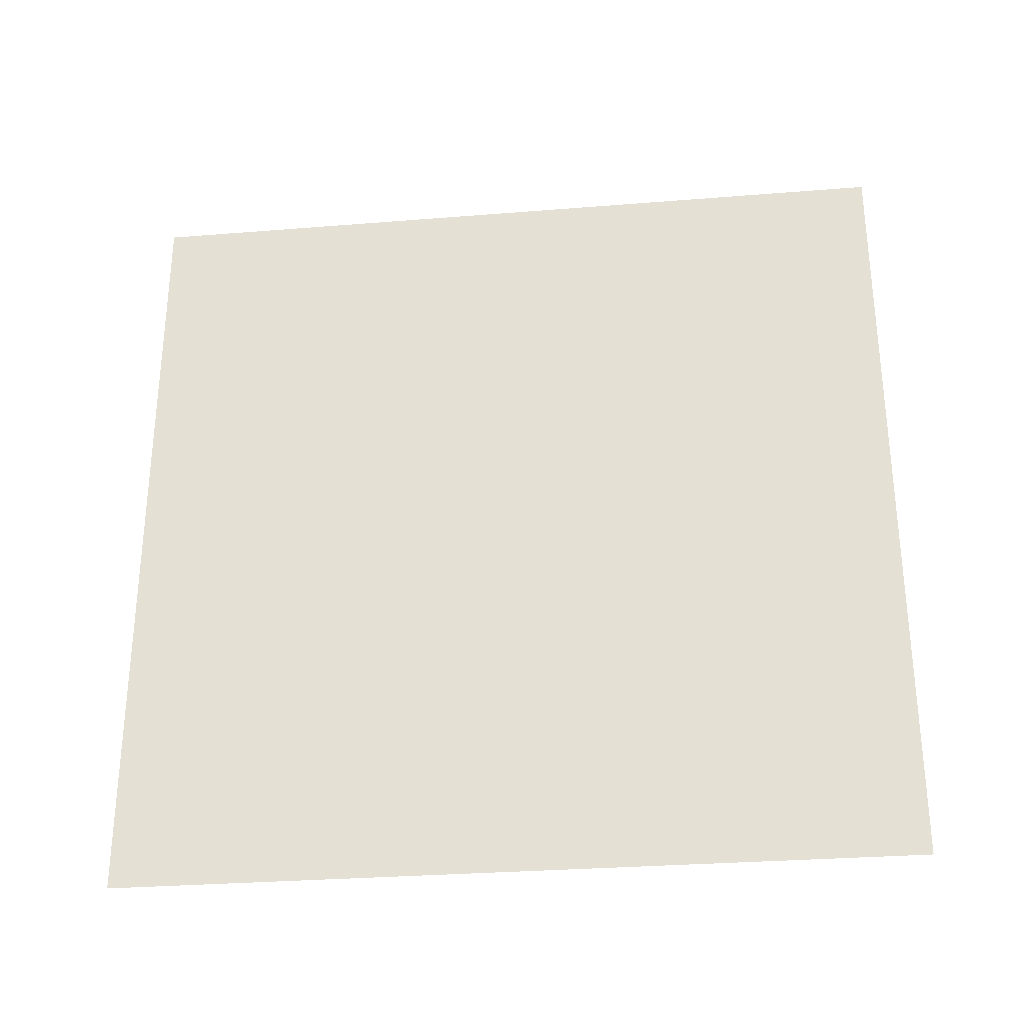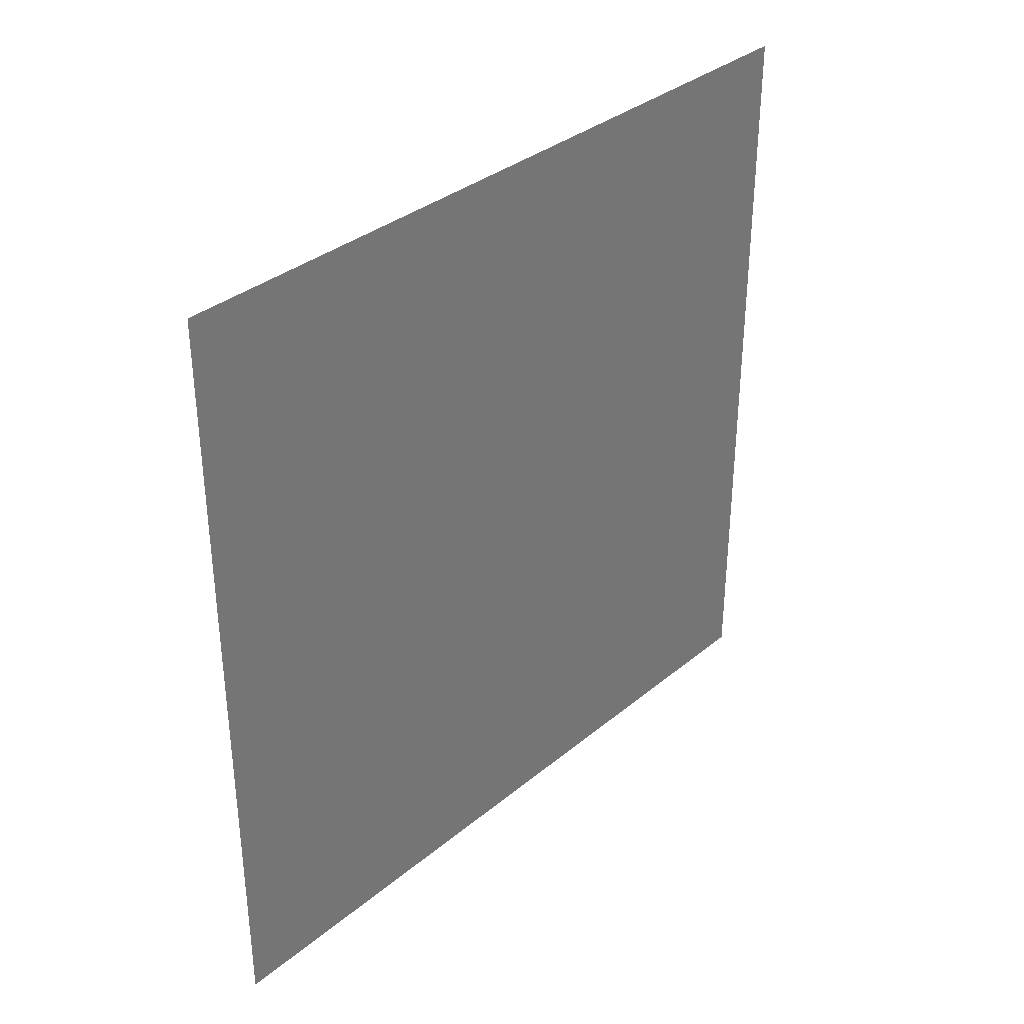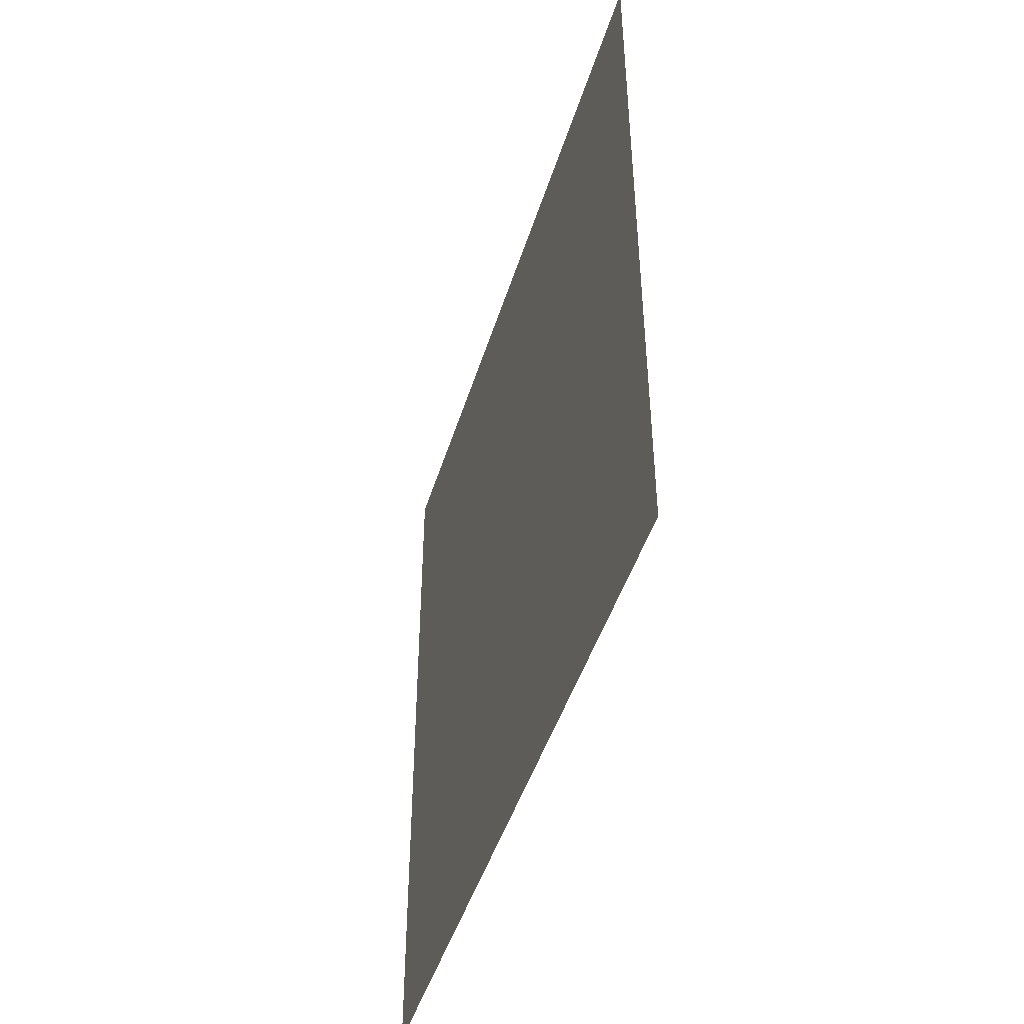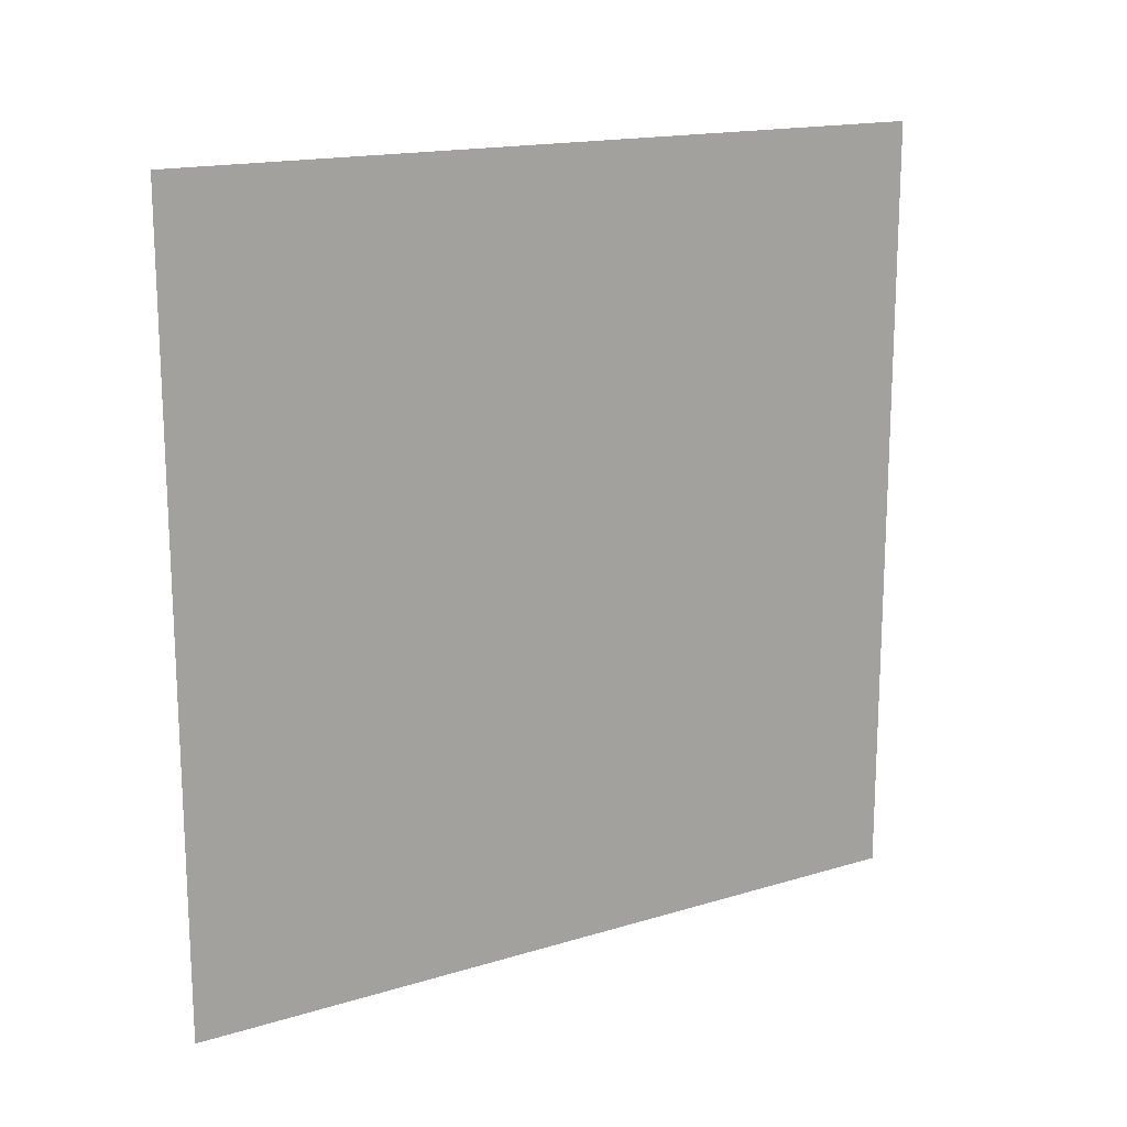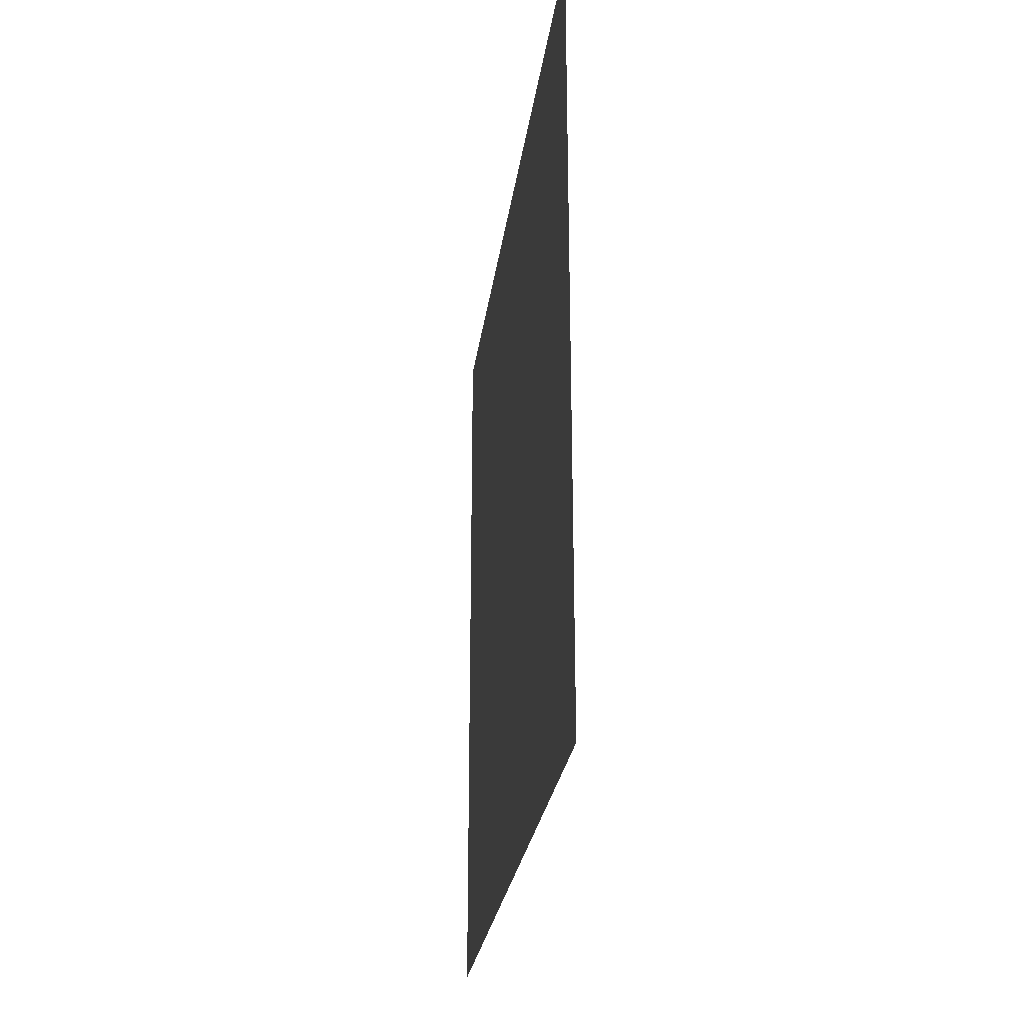
<metadata>
{"format":"obj","ext":"obj","renderer":"f3d","projection":"perspective","resolution":1024,"background":"white","views":[{"elev":-30.1,"azim":-83.3,"up":"+Z"},{"elev":34.7,"azim":42.4,"up":"+Z"},{"elev":-45.9,"azim":163.2,"up":"+Y"},{"elev":16.4,"azim":58.2,"up":"+Y"},{"elev":-26.1,"azim":172.6,"up":"+Z"}]}
</metadata>
<code>
o Cube.001_Cube.002
v 4 -4 4
v 4 4 4
v 4 -4 -4
v 4 4 -4
f 1 4 3
f 1 2 4

</code>
